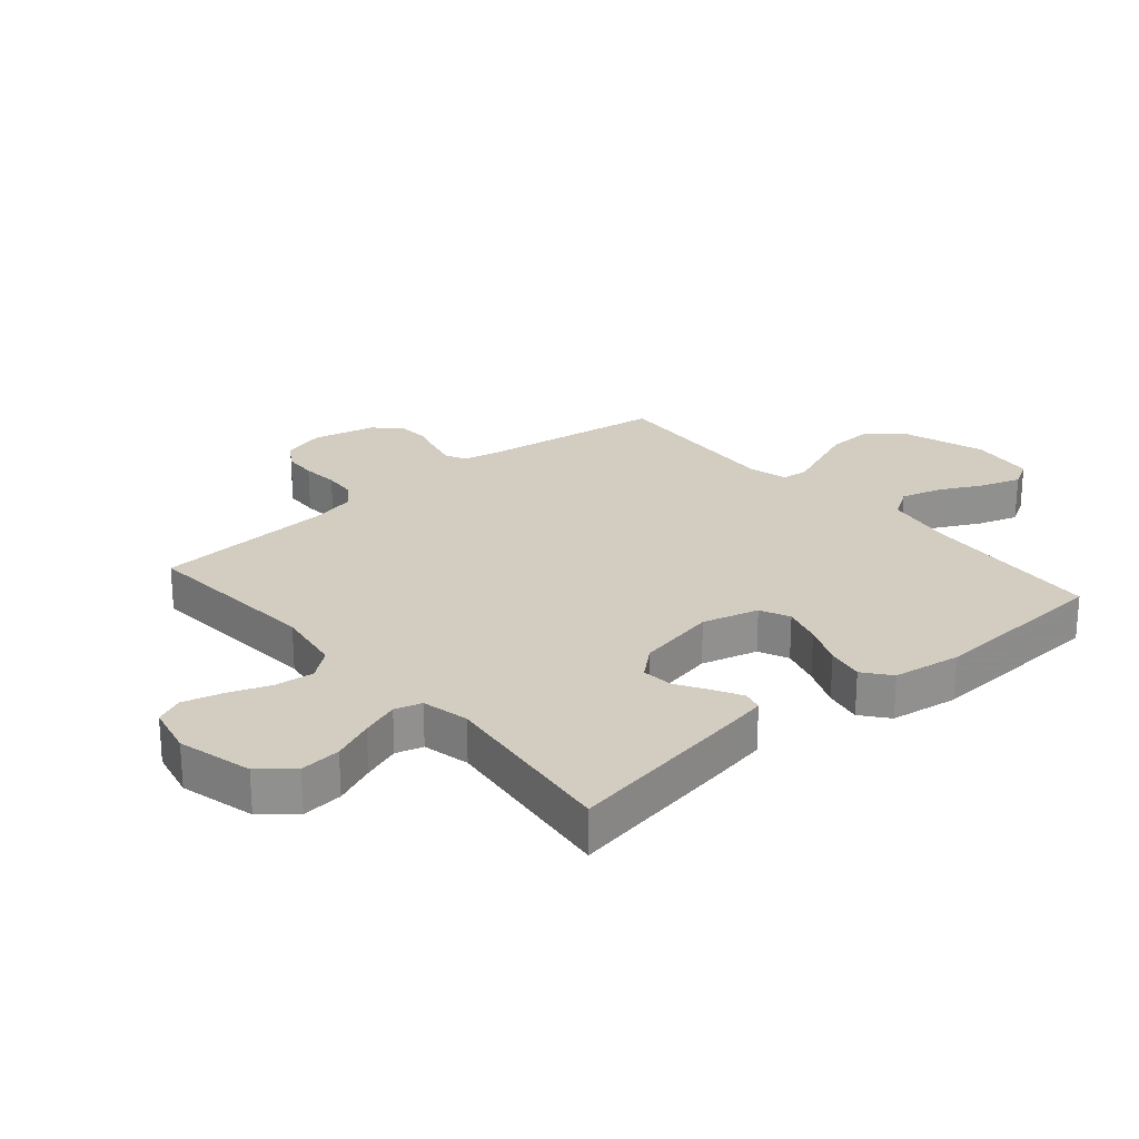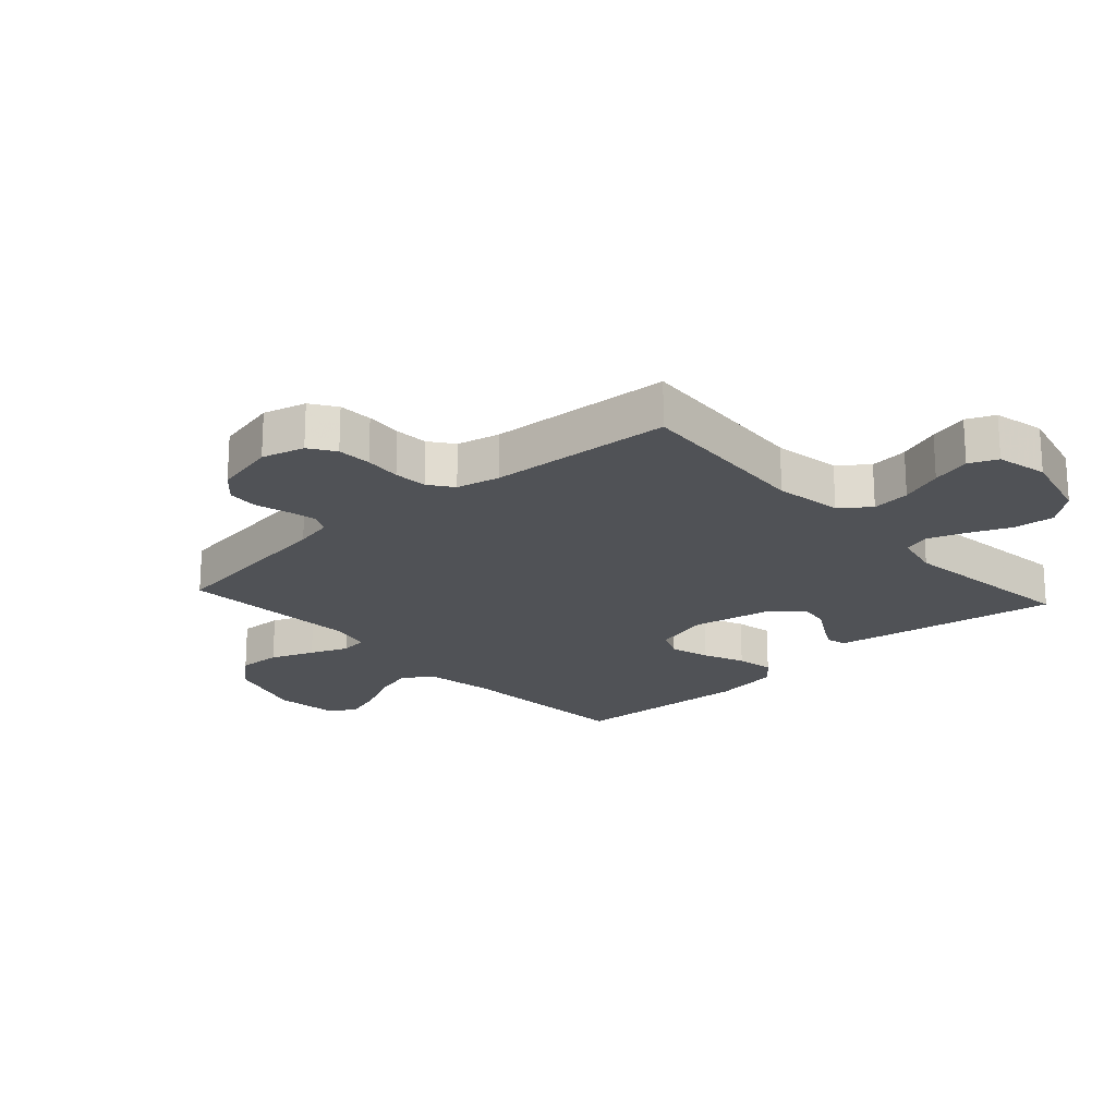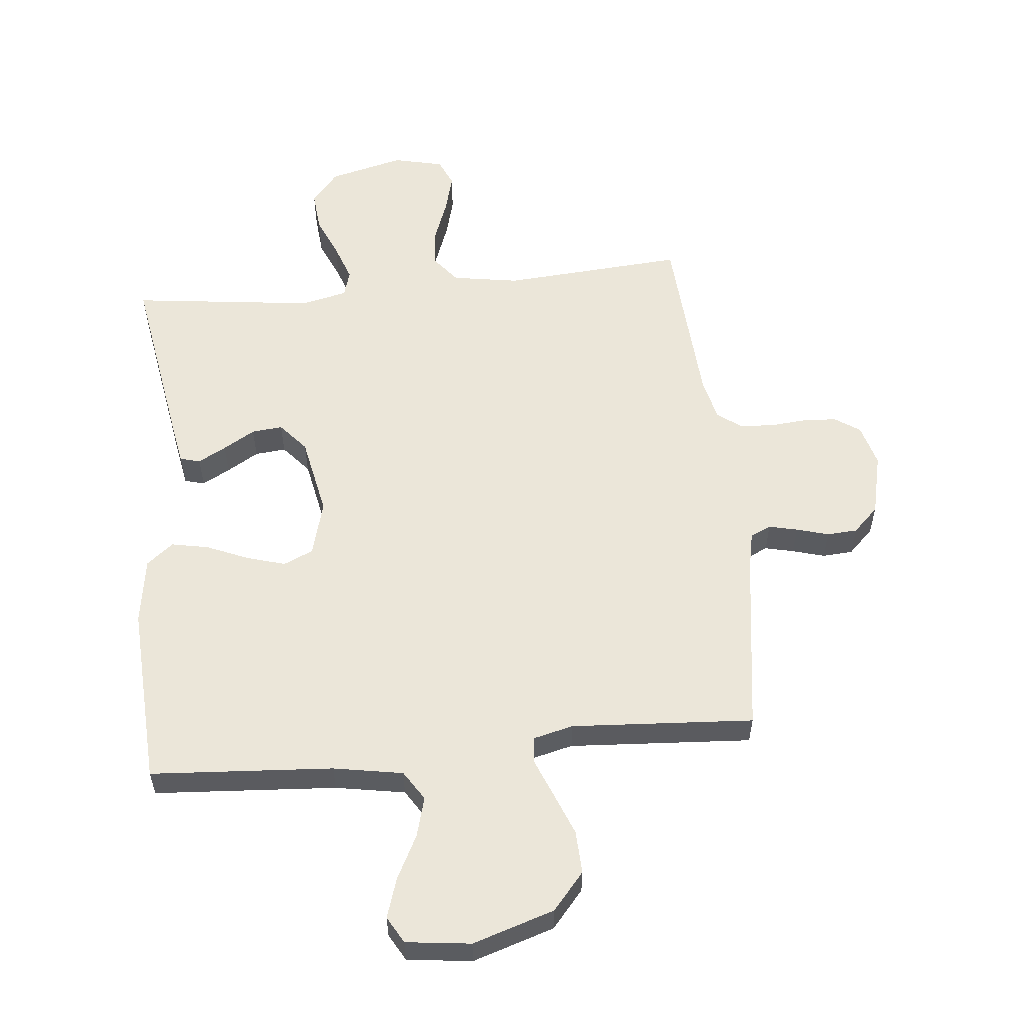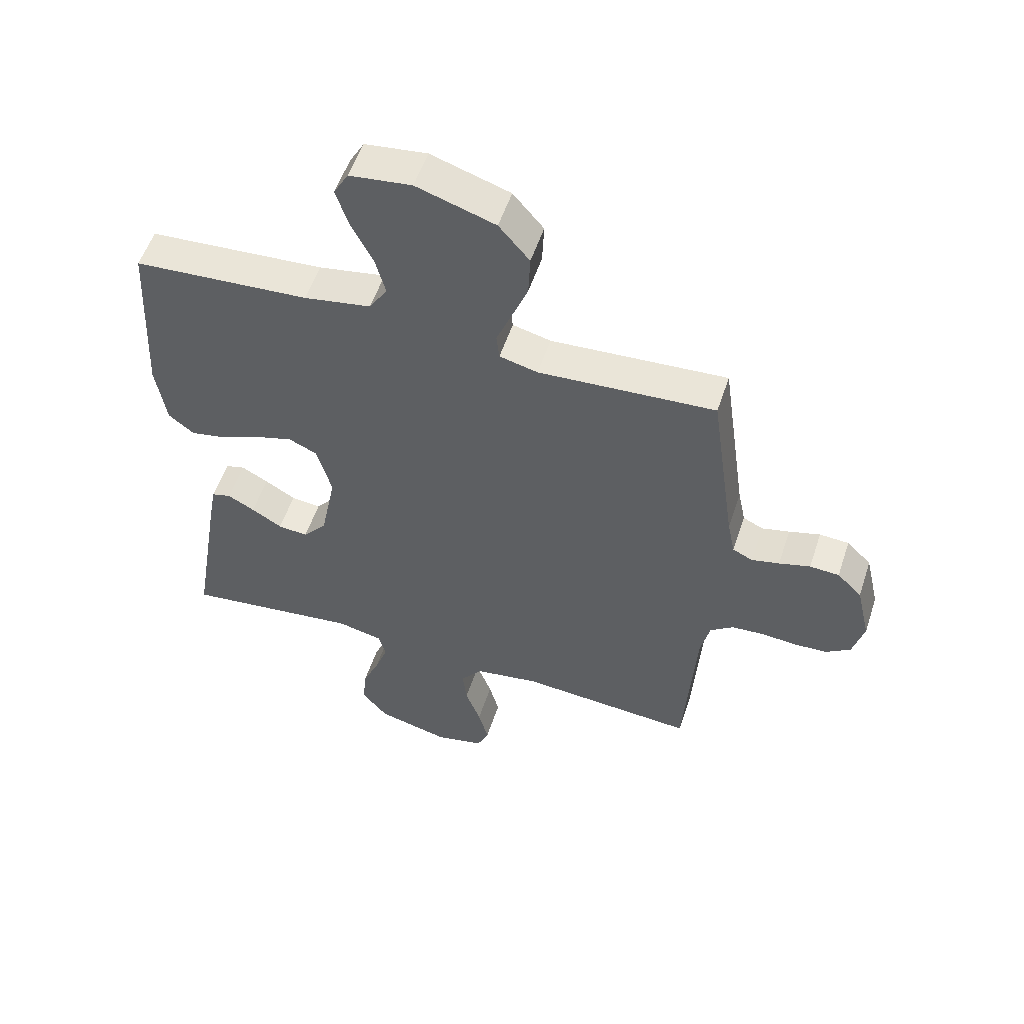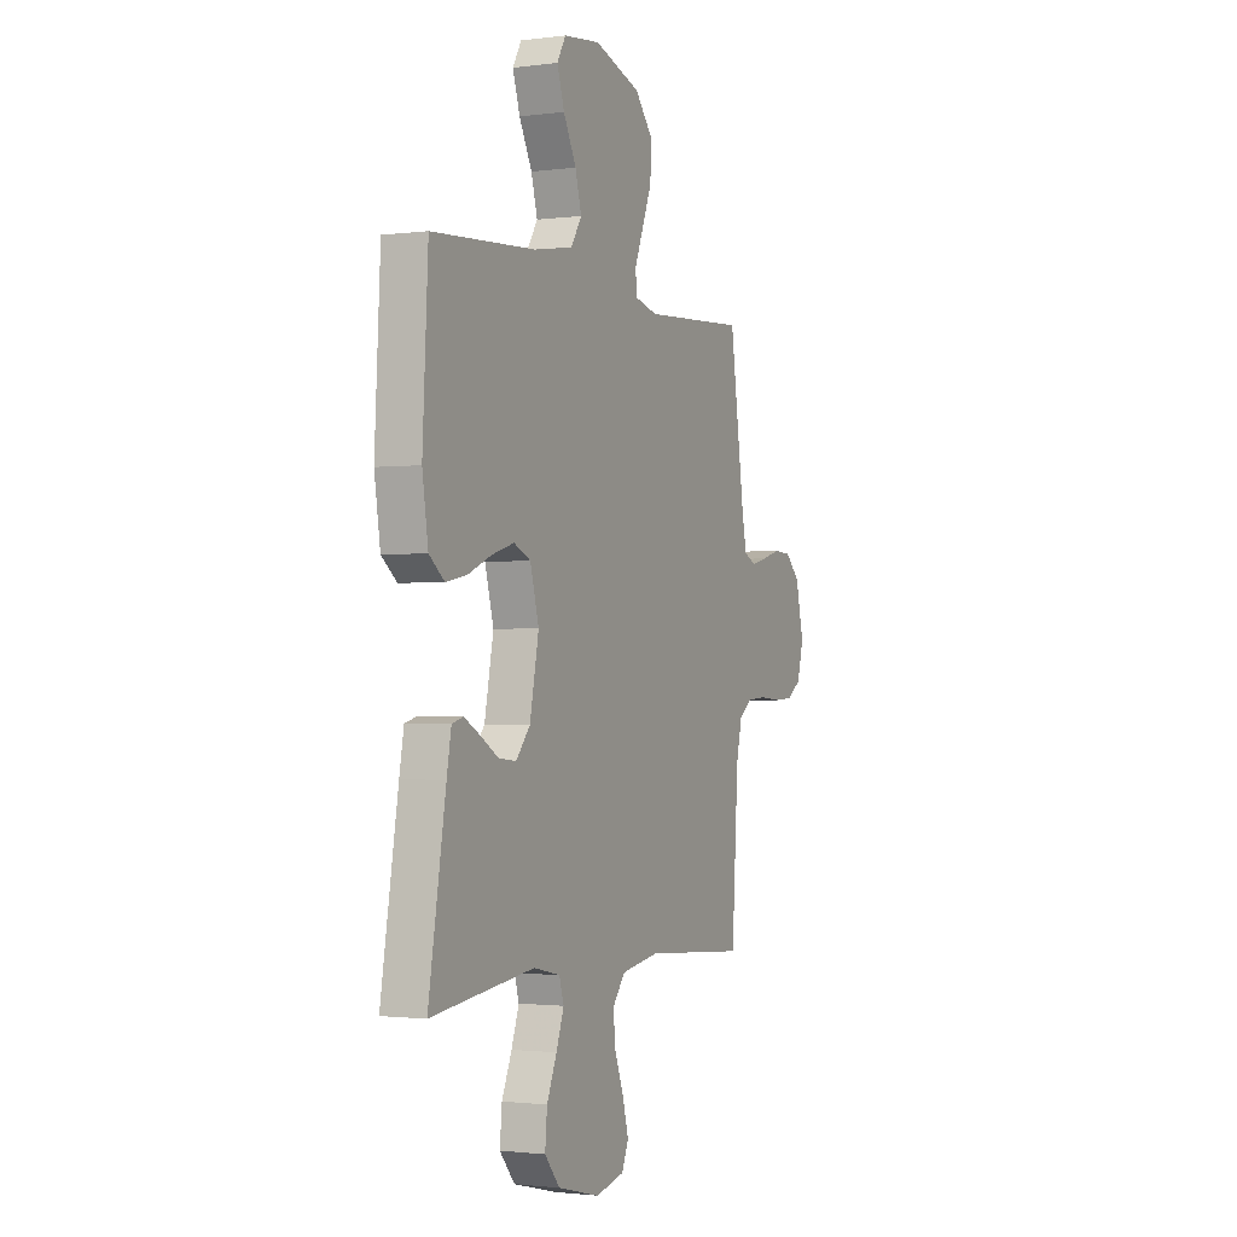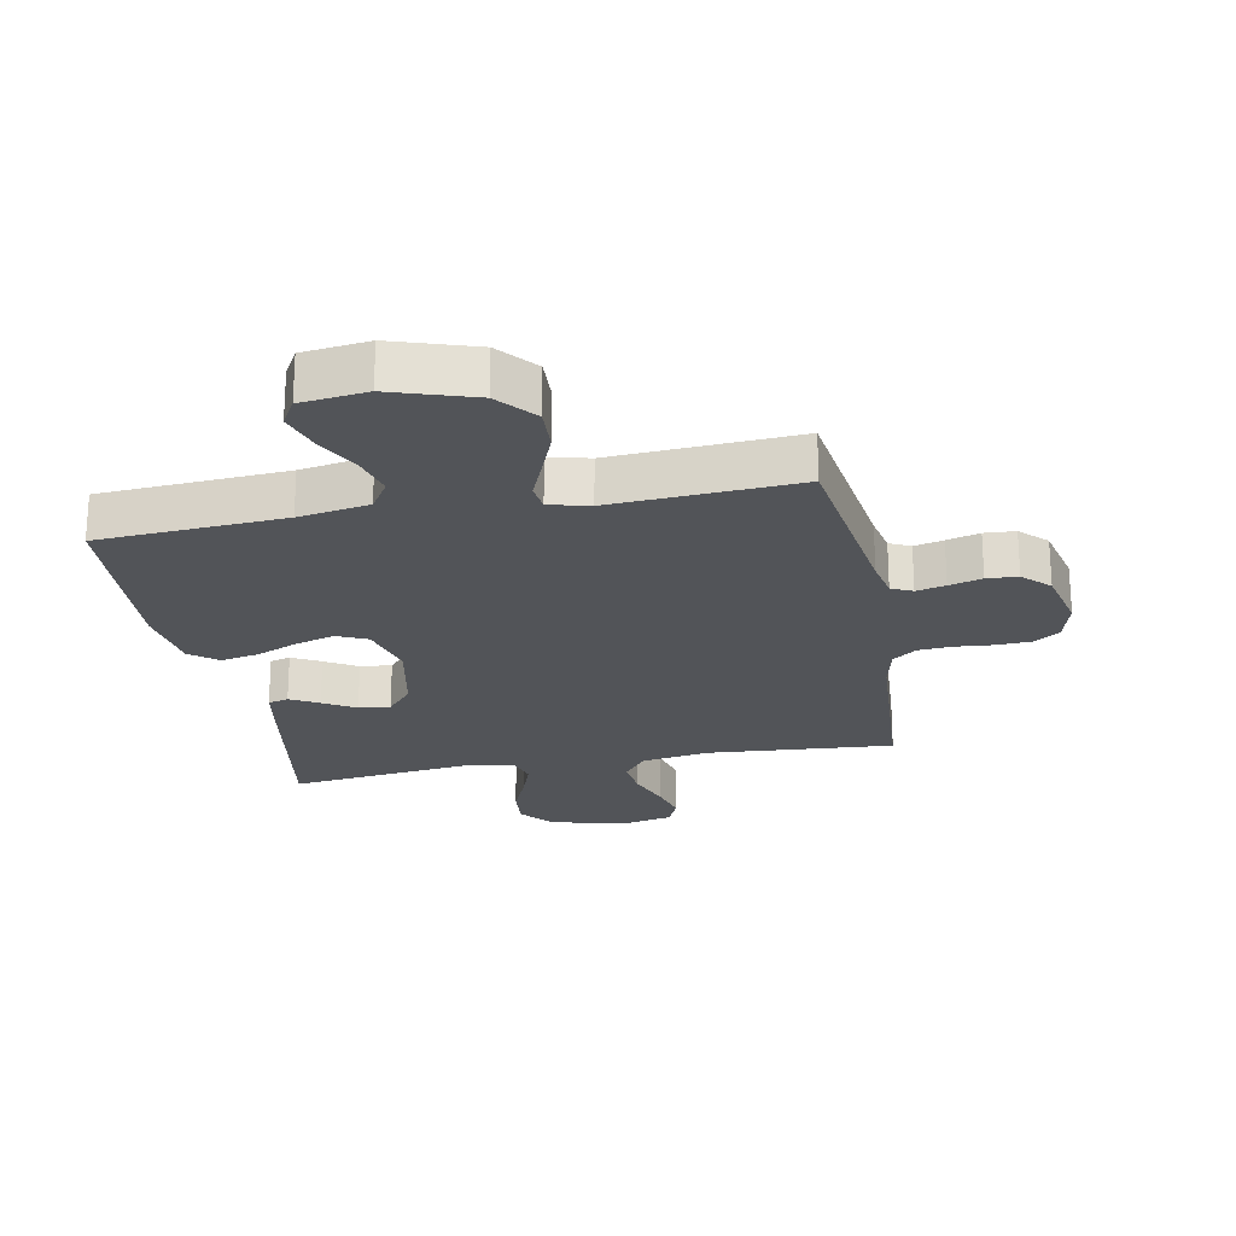
<metadata>
{"format":"obj","ext":"obj","renderer":"f3d","projection":"perspective","resolution":1024,"background":"white","views":[{"elev":24.5,"azim":-130.7,"up":"+Y"},{"elev":-20.7,"azim":132.2,"up":"+Y"},{"elev":56.3,"azim":-5.7,"up":"+Y"},{"elev":54.4,"azim":18.2,"up":"+Z"},{"elev":-1.5,"azim":-64.9,"up":"+Z"},{"elev":-23.0,"azim":10.7,"up":"+Y"}]}
</metadata>
<code>
v -0.5 0.07 0.5
v -0.2 0.07 0.52
v -0.086 0.07 0.54
v -0.055 0.07 0.589
v -0.073 0.07 0.655
v -0.11 0.07 0.727
v -0.131 0.07 0.792
v -0.106 0.07 0.836
v 0 0.07 0.849
v 0.134 0.07 0.806
v 0.186 0.07 0.745
v 0.183 0.07 0.674
v 0.155 0.07 0.603
v 0.13 0.07 0.541
v 0.135 0.07 0.497
v 0.2 0.07 0.481
v 0.5 0.07 0.5
v 0.543 0.07 0.2
v 0.556 0.07 0.137
v 0.59 0.07 0.121
v 0.637 0.07 0.132
v 0.69 0.07 0.147
v 0.74 0.07 0.144
v 0.782 0.07 0.103
v 0.806 0.07 0
v 0.787 0.07 -0.07
v 0.745 0.07 -0.098
v 0.689 0.07 -0.101
v 0.629 0.07 -0.096
v 0.574 0.07 -0.1
v 0.535 0.07 -0.129
v 0.519 0.07 -0.2
v 0.5 0.07 -0.5
v 0.2 0.07 -0.478
v 0.09 0.07 -0.496
v 0.053 0.07 -0.543
v 0.06 0.07 -0.606
v 0.086 0.07 -0.676
v 0.103 0.07 -0.74
v 0.083 0.07 -0.786
v 0 0.07 -0.805
v -0.123 0.07 -0.774
v -0.167 0.07 -0.721
v -0.161 0.07 -0.654
v -0.132 0.07 -0.586
v -0.11 0.07 -0.524
v -0.123 0.07 -0.48
v -0.2 0.07 -0.463
v -0.5 0.07 -0.5
v -0.45 0.07 -0.2
v -0.437 0.07 -0.128
v -0.404 0.07 -0.119
v -0.358 0.07 -0.144
v -0.306 0.07 -0.175
v -0.255 0.07 -0.18
v -0.214 0.07 -0.132
v -0.188 0.07 0
v -0.213 0.07 0.092
v -0.262 0.07 0.114
v -0.326 0.07 0.095
v -0.394 0.07 0.066
v -0.455 0.07 0.054
v -0.499 0.07 0.089
v -0.516 0.07 0.2
v -0.5 0 0.5
v -0.2 0 0.52
v -0.086 0 0.54
v -0.055 0 0.589
v -0.073 0 0.655
v -0.11 0 0.727
v -0.131 0 0.792
v -0.106 0 0.836
v 0 0 0.849
v 0.134 0 0.806
v 0.186 0 0.745
v 0.183 0 0.674
v 0.155 0 0.603
v 0.13 0 0.541
v 0.135 0 0.497
v 0.2 0 0.481
v 0.5 0 0.5
v 0.543 0 0.2
v 0.556 0 0.137
v 0.59 0 0.121
v 0.637 0 0.132
v 0.69 0 0.147
v 0.74 0 0.144
v 0.782 0 0.103
v 0.806 0 0
v 0.787 0 -0.07
v 0.745 0 -0.098
v 0.689 0 -0.101
v 0.629 0 -0.096
v 0.574 0 -0.1
v 0.535 0 -0.129
v 0.519 0 -0.2
v 0.5 0 -0.5
v 0.2 0 -0.478
v 0.09 0 -0.496
v 0.053 0 -0.543
v 0.06 0 -0.606
v 0.086 0 -0.676
v 0.103 0 -0.74
v 0.083 0 -0.786
v 0 0 -0.805
v -0.123 0 -0.774
v -0.167 0 -0.721
v -0.161 0 -0.654
v -0.132 0 -0.586
v -0.11 0 -0.524
v -0.123 0 -0.48
v -0.2 0 -0.463
v -0.5 0 -0.5
v -0.45 0 -0.2
v -0.437 0 -0.128
v -0.404 0 -0.119
v -0.358 0 -0.144
v -0.306 0 -0.175
v -0.255 0 -0.18
v -0.214 0 -0.132
v -0.188 0 0
v -0.213 0 0.092
v -0.262 0 0.114
v -0.326 0 0.095
v -0.394 0 0.066
v -0.455 0 0.054
v -0.499 0 0.089
v -0.516 0 0.2
f 63 64 1 2
f 60 61 62 63
f 59 60 63 2
f 58 59 2 3
f 57 58 3 4
f 56 57 4
f 51 52 53 54
f 49 50 51 54
f 48 49 54 55
f 47 48 55 56
f 42 43 44 45
f 42 45 46
f 41 42 46
f 37 38 39 40
f 37 40 41 46
f 32 33 34
f 31 32 34 35
f 26 27 28 29
f 26 29 30
f 25 26 30
f 24 25 30
f 21 22 23 24
f 20 21 24 30
f 19 20 30 31
f 16 17 18
f 15 16 18 19
f 11 12 13 14
f 9 10 11 14
f 9 14 15
f 8 9 15
f 5 6 7 8
f 4 5 8 15
f 36 37 46 47
f 35 36 47 56
f 19 31 35 56
f 4 15 19 56
f 66 65 128 127
f 127 126 125 124
f 66 127 124 123
f 67 66 123 122
f 68 67 122 121
f 68 121 120
f 118 117 116 115
f 118 115 114 113
f 119 118 113 112
f 120 119 112 111
f 109 108 107 106
f 110 109 106
f 110 106 105
f 104 103 102 101
f 110 105 104 101
f 98 97 96
f 99 98 96 95
f 93 92 91 90
f 94 93 90
f 94 90 89
f 94 89 88
f 88 87 86 85
f 94 88 85 84
f 95 94 84 83
f 82 81 80
f 83 82 80 79
f 78 77 76 75
f 78 75 74 73
f 79 78 73
f 79 73 72
f 72 71 70 69
f 79 72 69 68
f 111 110 101 100
f 120 111 100 99
f 120 99 95 83
f 120 83 79 68
f 1 65 66 2
f 2 66 67 3
f 3 67 68 4
f 4 68 69 5
f 5 69 70 6
f 6 70 71 7
f 7 71 72 8
f 8 72 73 9
f 9 73 74 10
f 10 74 75 11
f 11 75 76 12
f 12 76 77 13
f 13 77 78 14
f 14 78 79 15
f 15 79 80 16
f 16 80 81 17
f 17 81 82 18
f 18 82 83 19
f 19 83 84 20
f 20 84 85 21
f 21 85 86 22
f 22 86 87 23
f 23 87 88 24
f 24 88 89 25
f 25 89 90 26
f 26 90 91 27
f 27 91 92 28
f 28 92 93 29
f 29 93 94 30
f 30 94 95 31
f 31 95 96 32
f 32 96 97 33
f 33 97 98 34
f 34 98 99 35
f 35 99 100 36
f 36 100 101 37
f 37 101 102 38
f 38 102 103 39
f 39 103 104 40
f 40 104 105 41
f 41 105 106 42
f 42 106 107 43
f 43 107 108 44
f 44 108 109 45
f 45 109 110 46
f 46 110 111 47
f 47 111 112 48
f 48 112 113 49
f 49 113 114 50
f 50 114 115 51
f 51 115 116 52
f 52 116 117 53
f 53 117 118 54
f 54 118 119 55
f 55 119 120 56
f 56 120 121 57
f 57 121 122 58
f 58 122 123 59
f 59 123 124 60
f 60 124 125 61
f 61 125 126 62
f 62 126 127 63
f 63 127 128 64
f 64 128 65 1

</code>
